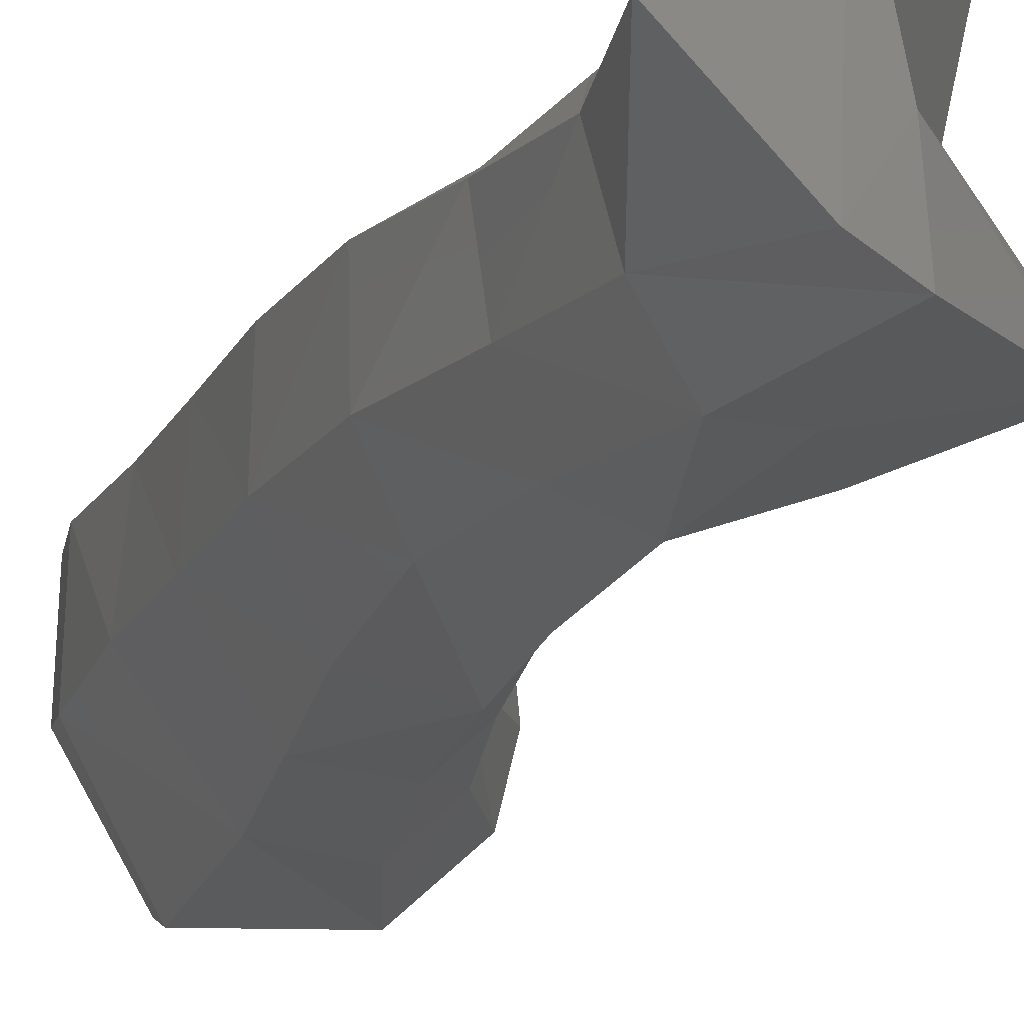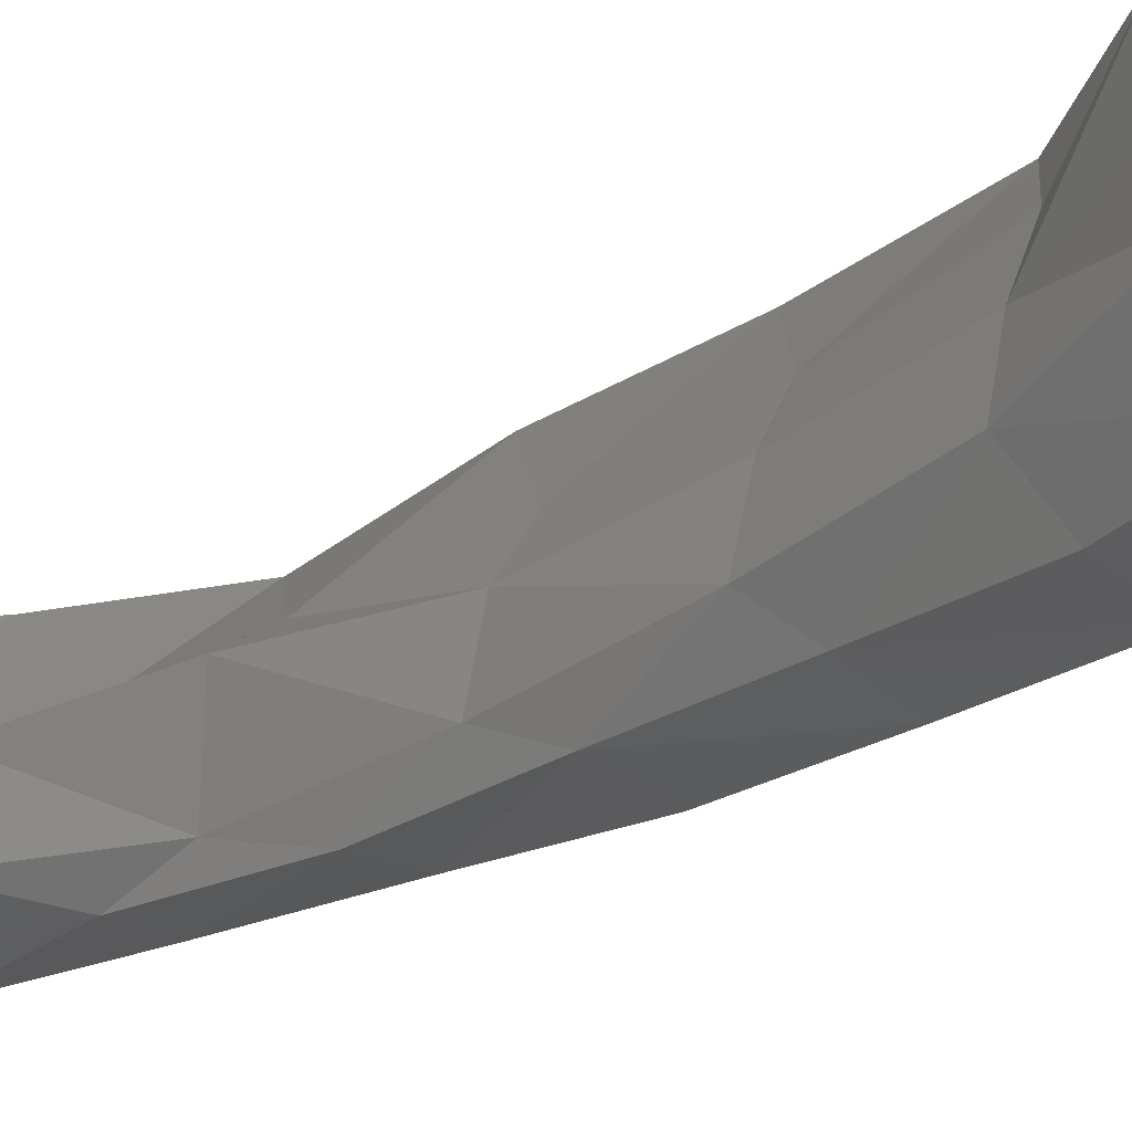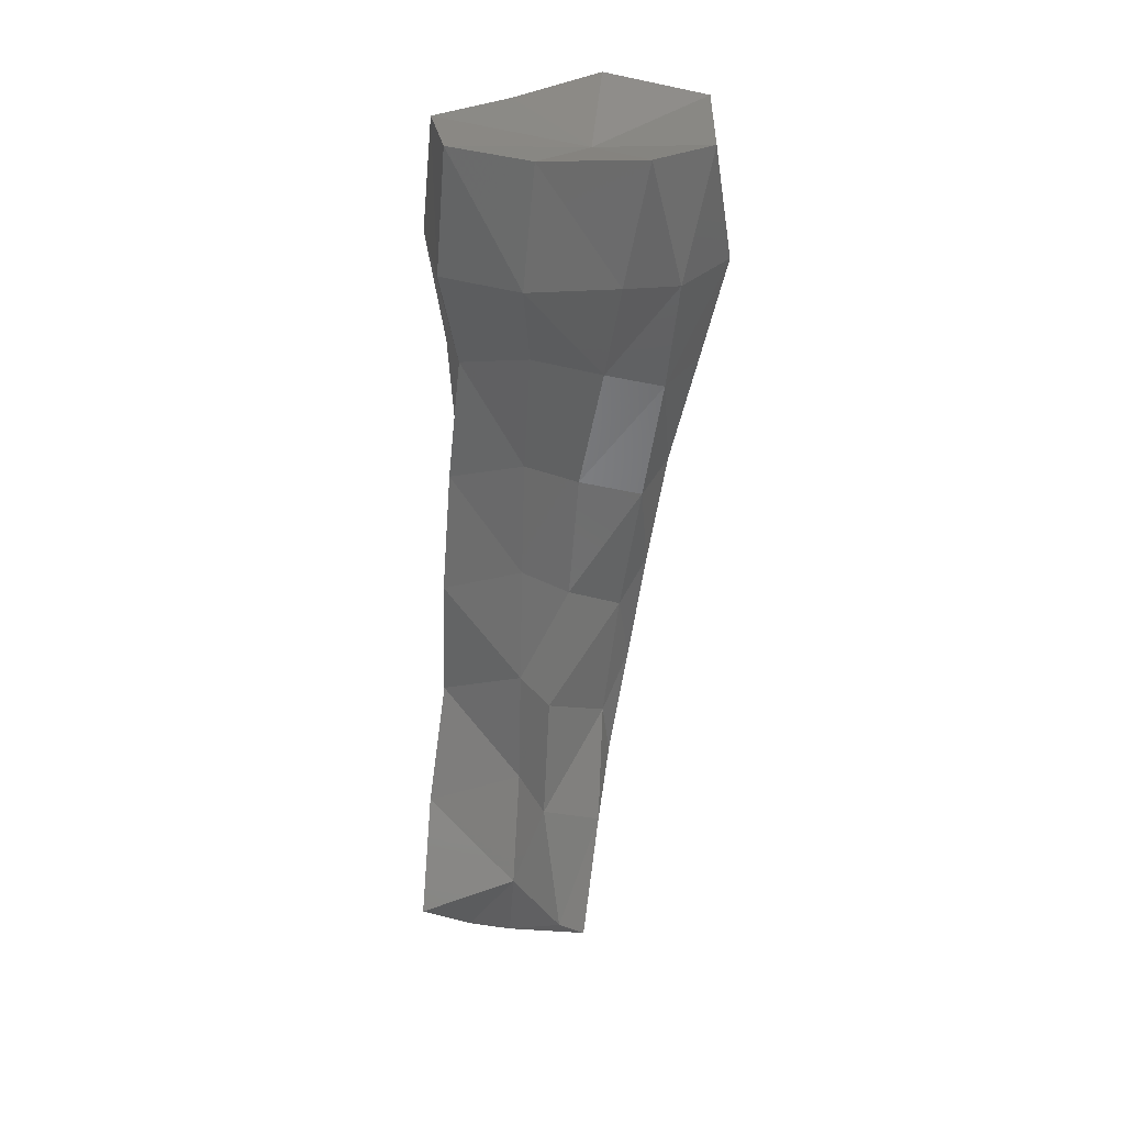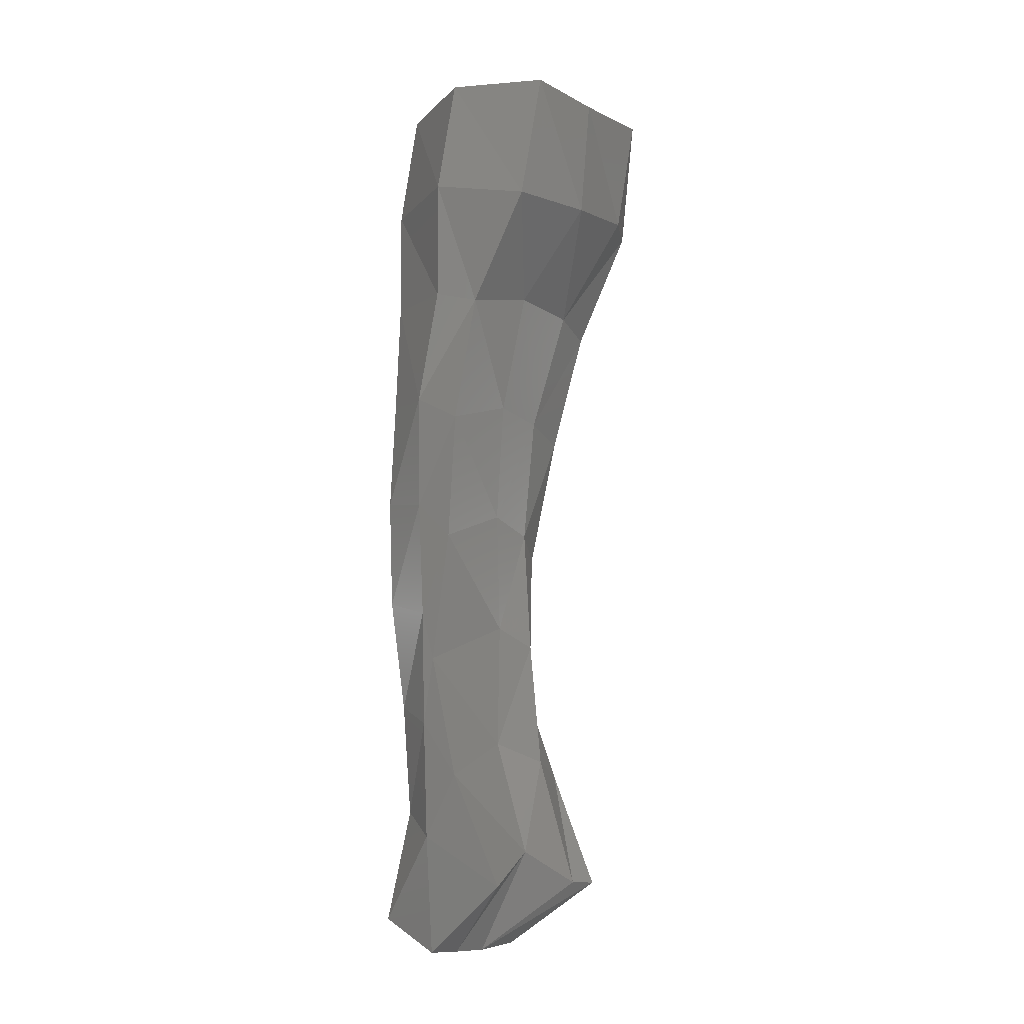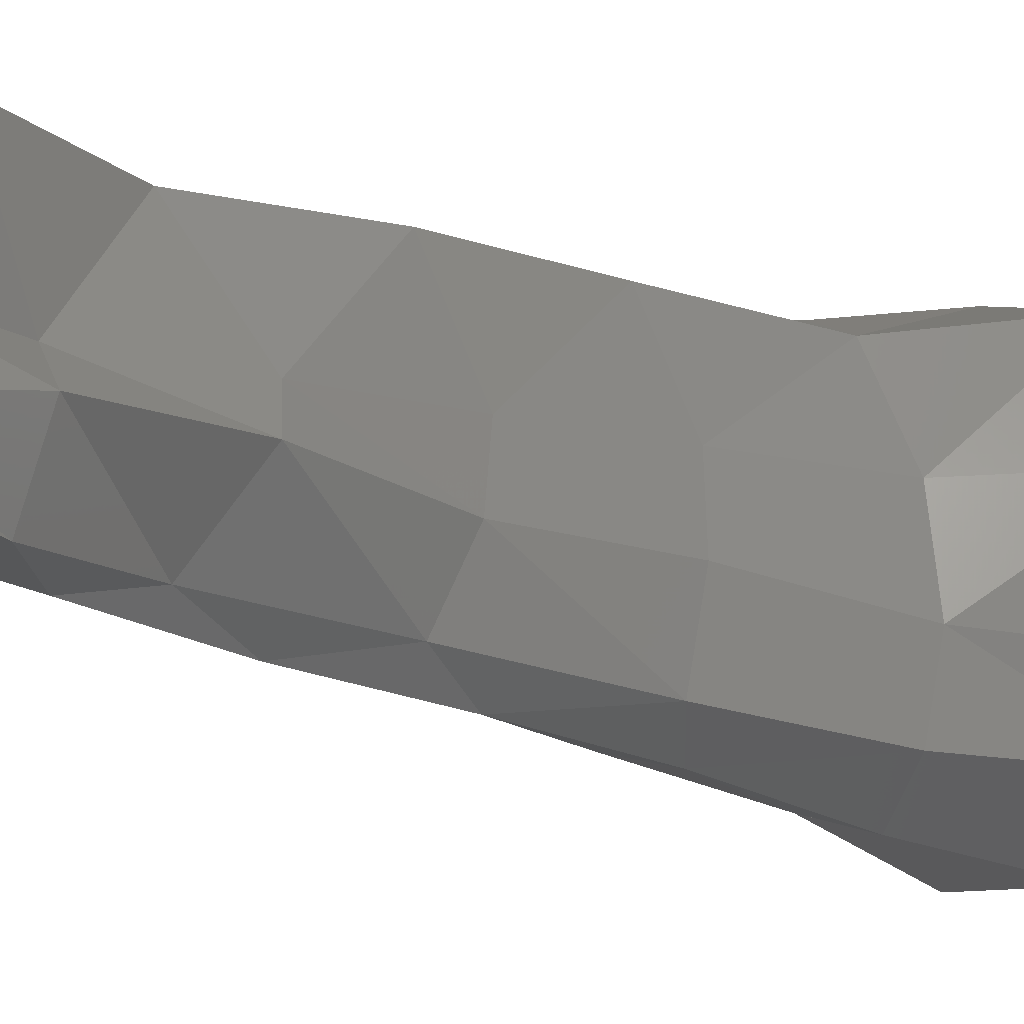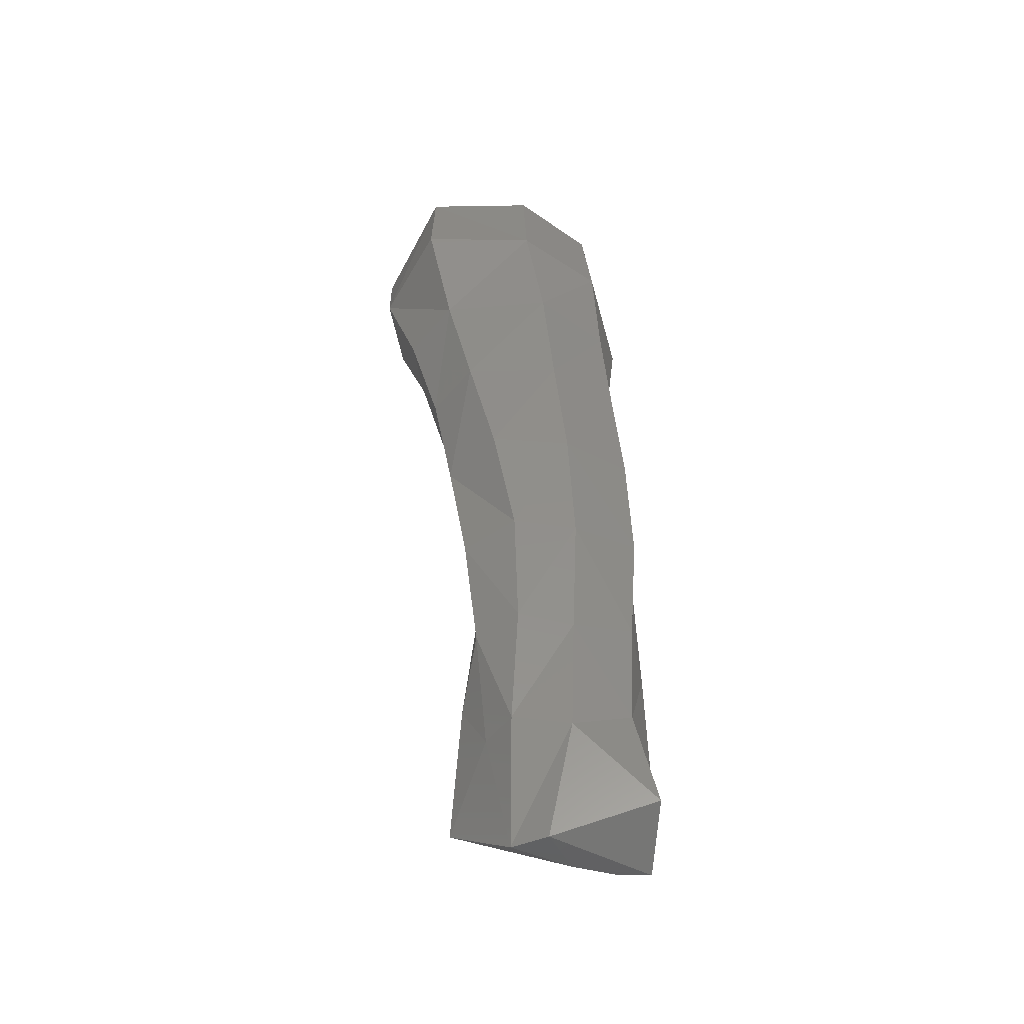
<metadata>
{"format":"stl","ext":"stl","renderer":"f3d","projection":"perspective","resolution":1024,"background":"white","views":[{"elev":-9.7,"azim":-17.8,"up":"+Z"},{"elev":-46.7,"azim":124.0,"up":"+Z"},{"elev":27.7,"azim":88.0,"up":"+Y"},{"elev":-7.8,"azim":23.2,"up":"+Y"},{"elev":-6.6,"azim":46.9,"up":"+Z"},{"elev":-48.7,"azim":-120.5,"up":"+Y"}]}
</metadata>
<code>
# stl→obj: 78 verts, 152 faces
v -0.003552 -0.1239 0.01766
v -0.001797 -0.1312 0.01679
v -0.004 -0.1249 0.0143
v -0.001078 -0.1313 0.01532
v -0.004372 -0.1169 0.0173
v -0.006408 -0.1184 0.01397
v -0.005802 -0.1281 0.01488
v -0.006888 -0.1216 0.01354
v -0.007265 -0.115 0.01244
v -0.003781 -0.1293 0.01958
v -0.005806 -0.1228 0.01912
v -0.005744 -0.1157 0.01897
v -0.006512 -0.1351 0.01986
v -0.006156 -0.135 0.01626
v -0.006027 -0.1109 0.01308
v -0.005287 -0.1097 0.0161
v -0.006811 -0.1083 0.01148
v -0.006005 -0.1087 0.01881
v -0.009643 -0.1214 0.0147
v -0.008326 -0.1281 0.01504
v -0.01047 -0.1146 0.01398
v -0.01056 -0.108 0.01245
v -0.003118 -0.131 0.02524
v -0.006148 -0.1247 0.02466
v -0.008088 -0.1177 0.02364
v -0.007007 -0.135 0.02241
v -0.007184 -0.1103 0.02345
v -0.01166 -0.1333 0.02222
v -0.008169 -0.1352 0.01741
v -0.007853 -0.135 0.02404
v -0.01029 -0.1289 0.01771
v -0.004836 -0.1024 0.01556
v -0.004851 -0.1032 0.01197
v -0.006385 -0.1017 0.0104
v -0.00566 -0.1017 0.01862
v -0.00994 -0.1013 0.01099
v -0.007011 -0.1029 0.02291
v -0.01091 -0.1219 0.01761
v -0.01215 -0.1151 0.01719
v -0.01278 -0.1083 0.01641
v -0.01284 -0.1014 0.01556
v -0.008114 -0.1283 0.02429
v -0.008568 -0.1216 0.02381
v -0.008935 -0.115 0.02333
v -0.009465 -0.1083 0.02285
v -0.009705 -0.1016 0.02251
v -0.0106 -0.127 0.02148
v -0.01104 -0.1206 0.02157
v -0.003317 -0.09597 0.01096
v -0.00325 -0.09524 0.01429
v -0.005541 -0.09517 0.008888
v -0.00437 -0.09473 0.01826
v -0.009281 -0.09458 0.009617
v -0.006032 -0.09548 0.02216
v -0.01296 -0.09452 0.01477
v -0.008282 -0.09506 0.02289
v -0.01195 -0.1142 0.02152
v -0.01249 -0.1078 0.02087
v -0.01248 -0.1014 0.02021
v -0.0125 -0.09502 0.01959
v -0.000469 -0.08922 0.01052
v 0.000364 -0.08906 0.0136
v -0.003699 -0.08888 0.007664
v -0.000277 -0.08943 0.01866
v -0.009814 -0.08805 0.007647
v -0.002489 -0.08926 0.0231
v -0.01288 -0.08769 0.01358
v -0.007788 -0.0885 0.02394
v -0.01282 -0.08862 0.01897
v -0.001005 -0.08202 0.008905
v 0.000968 -0.08218 0.01228
v 3.4e-05 -0.08248 0.01802
v -0.008596 -0.08144 0.008473
v -0.001452 -0.08206 0.02255
v -0.01165 -0.0809 0.01408
v -0.006952 -0.08199 0.02333
v -0.0117 -0.08229 0.01904
v -0.004698 -0.08311 0.01498
f 1 2 3
f 4 3 2
f 5 1 6
f 3 6 1
f 4 7 3
f 8 3 7
f 3 8 6
f 8 9 6
f 2 1 10
f 11 10 1
f 1 5 11
f 12 11 5
f 2 10 13
f 4 2 13
f 13 14 4
f 14 7 4
f 6 15 5
f 16 5 15
f 17 15 9
f 9 15 6
f 18 12 16
f 5 16 12
f 19 8 20
f 7 20 8
f 21 9 19
f 8 19 9
f 7 14 20
f 22 17 21
f 9 21 17
f 23 10 24
f 11 24 10
f 24 11 25
f 12 25 11
f 23 26 10
f 13 10 26
f 25 12 27
f 18 27 12
f 28 29 30
f 29 13 30
f 30 13 26
f 13 29 14
f 20 14 31
f 29 31 14
f 32 16 33
f 16 15 33
f 34 33 17
f 15 17 33
f 35 18 32
f 32 18 16
f 22 36 17
f 34 17 36
f 27 18 37
f 35 37 18
f 31 38 20
f 38 19 20
f 21 19 39
f 38 39 19
f 22 21 40
f 40 21 39
f 36 22 41
f 40 41 22
f 23 24 42
f 43 42 24
f 24 25 43
f 43 25 44
f 23 30 26
f 23 42 30
f 45 44 27
f 27 44 25
f 46 45 37
f 45 27 37
f 29 28 31
f 31 28 47
f 30 42 28
f 28 42 47
f 48 38 47
f 47 38 31
f 33 49 32
f 50 32 49
f 51 49 34
f 33 34 49
f 50 52 32
f 35 32 52
f 51 34 53
f 36 53 34
f 37 35 54
f 52 54 35
f 53 36 55
f 41 55 36
f 37 54 46
f 56 46 54
f 57 39 48
f 38 48 39
f 39 57 40
f 58 40 57
f 41 40 59
f 58 59 40
f 55 41 60
f 59 60 41
f 42 43 47
f 48 47 43
f 57 48 44
f 43 44 48
f 58 57 45
f 44 45 57
f 45 46 58
f 46 59 58
f 56 60 46
f 59 46 60
f 49 61 50
f 62 50 61
f 61 49 63
f 51 63 49
f 62 64 50
f 52 50 64
f 65 63 53
f 51 53 63
f 64 66 52
f 54 52 66
f 65 53 67
f 67 53 55
f 66 68 54
f 56 54 68
f 67 55 69
f 60 69 55
f 68 69 56
f 60 56 69
f 70 71 61
f 62 61 71
f 70 61 63
f 71 72 62
f 64 62 72
f 70 63 73
f 65 73 63
f 66 64 74
f 72 74 64
f 65 67 73
f 75 73 67
f 74 76 66
f 68 66 76
f 69 77 67
f 77 75 67
f 69 68 77
f 76 77 68
f 70 73 78
f 71 70 78
f 72 71 78
f 74 72 78
f 73 75 78
f 76 74 78
f 75 77 78
f 77 76 78

</code>
